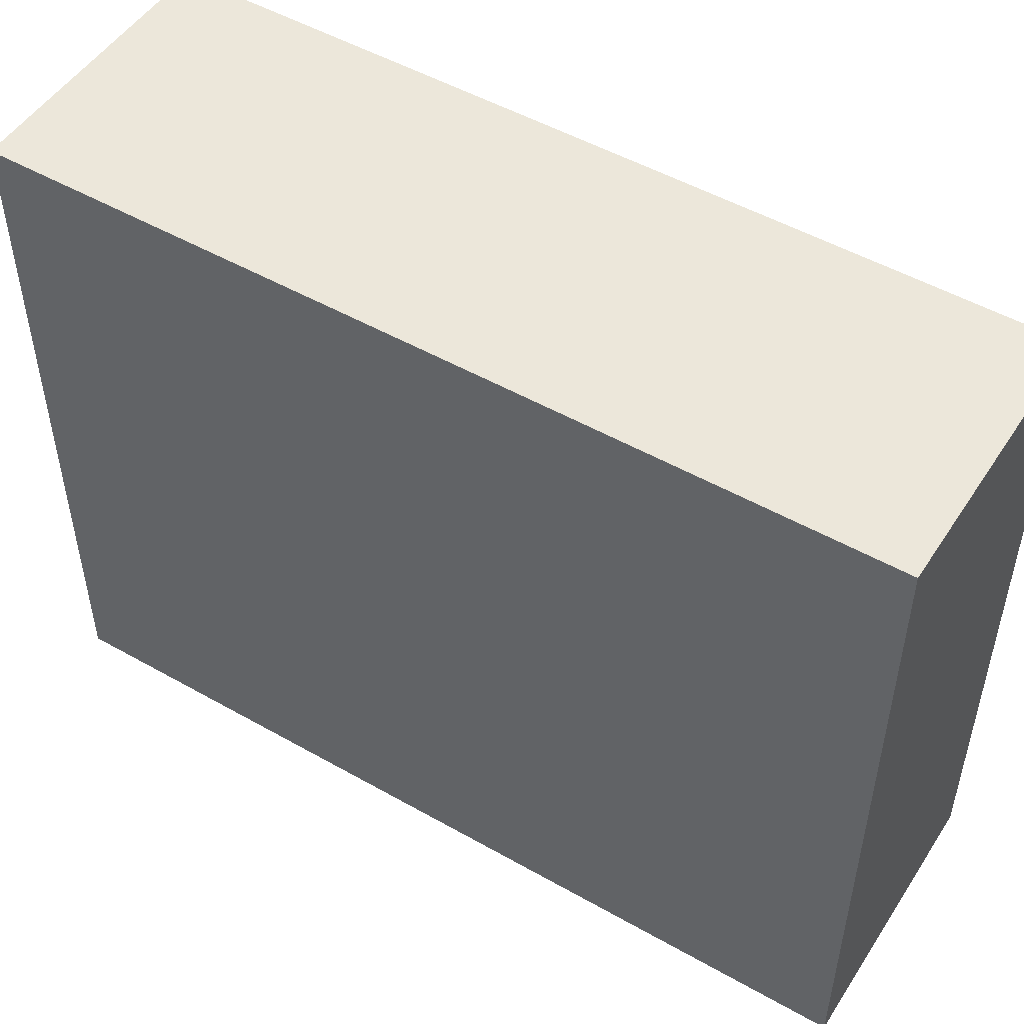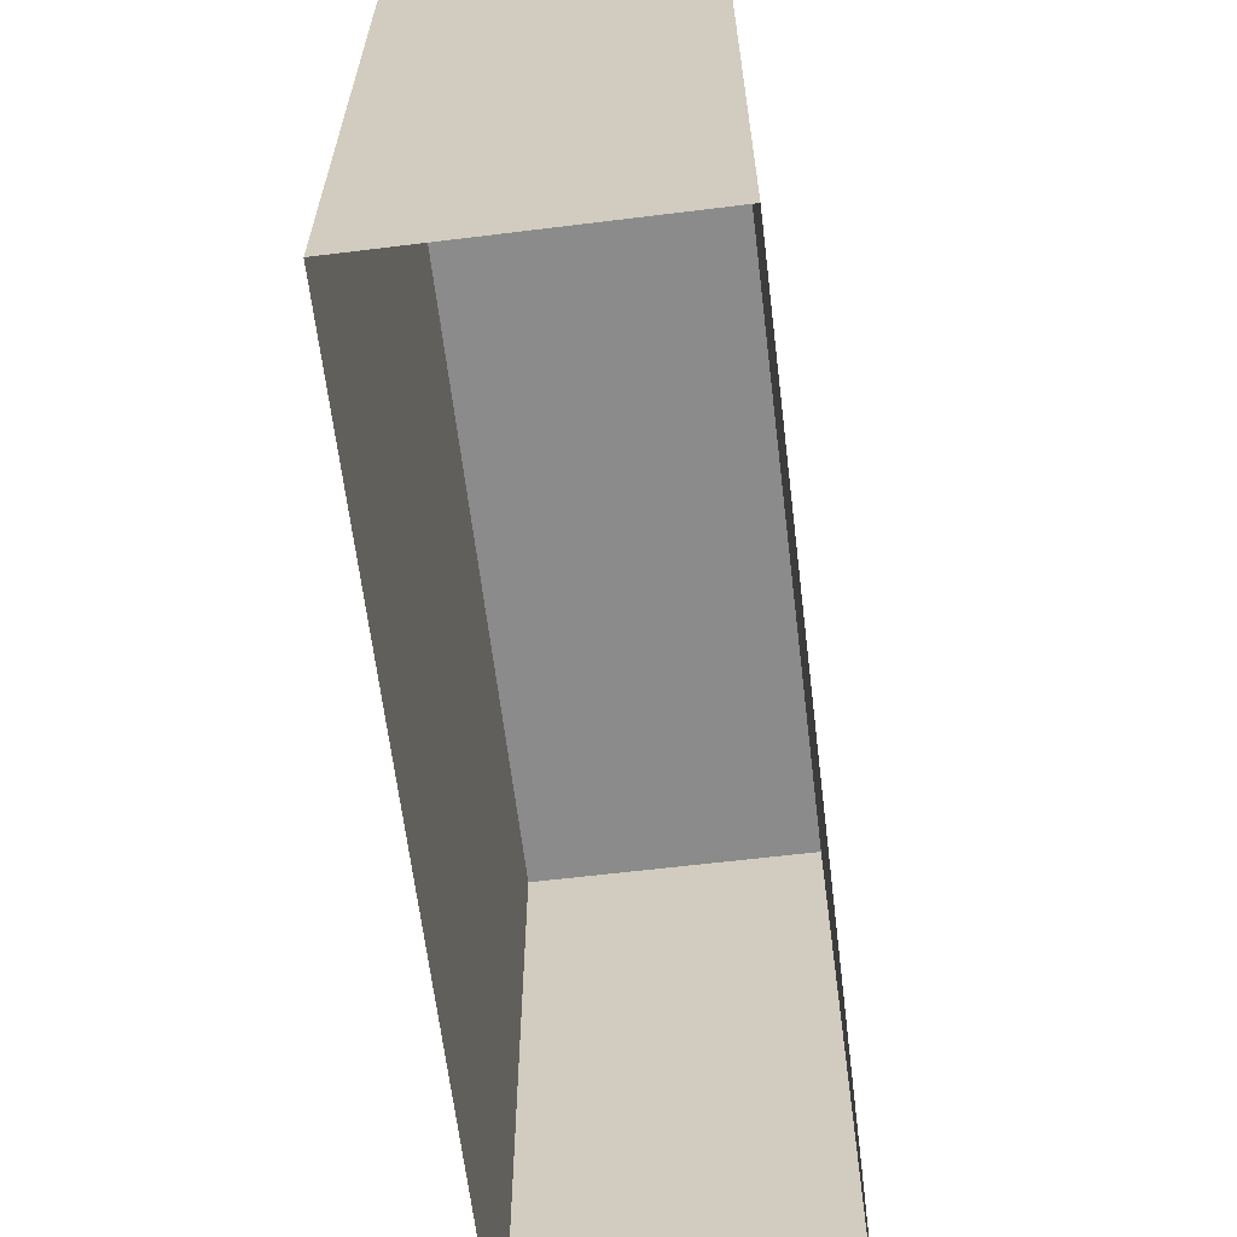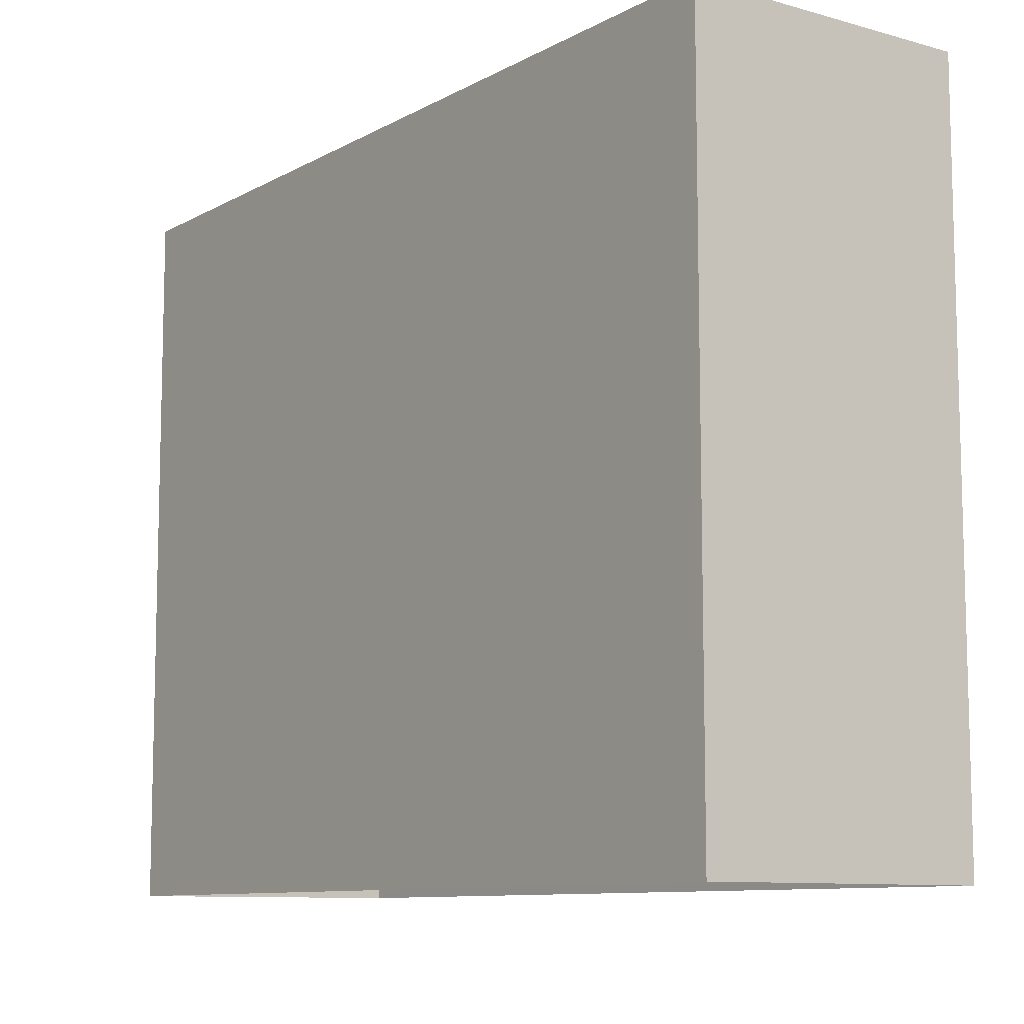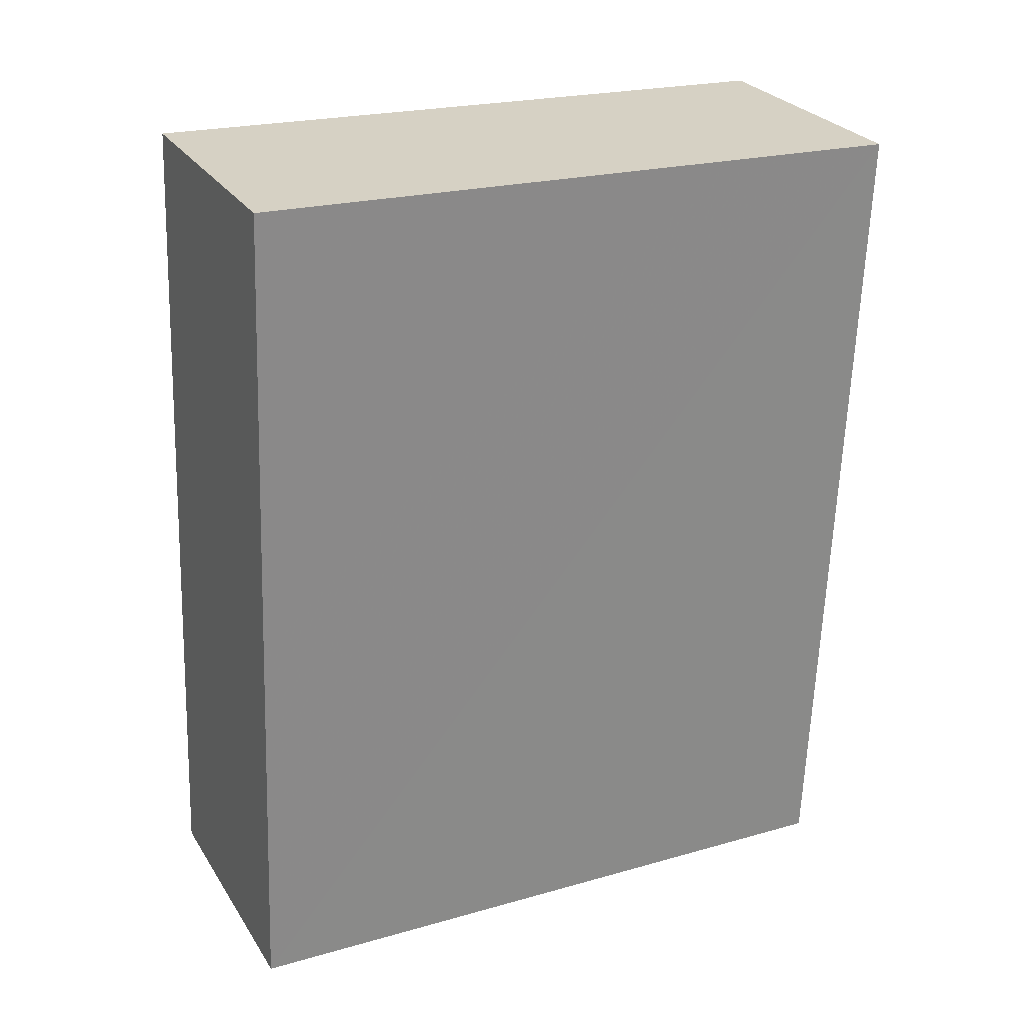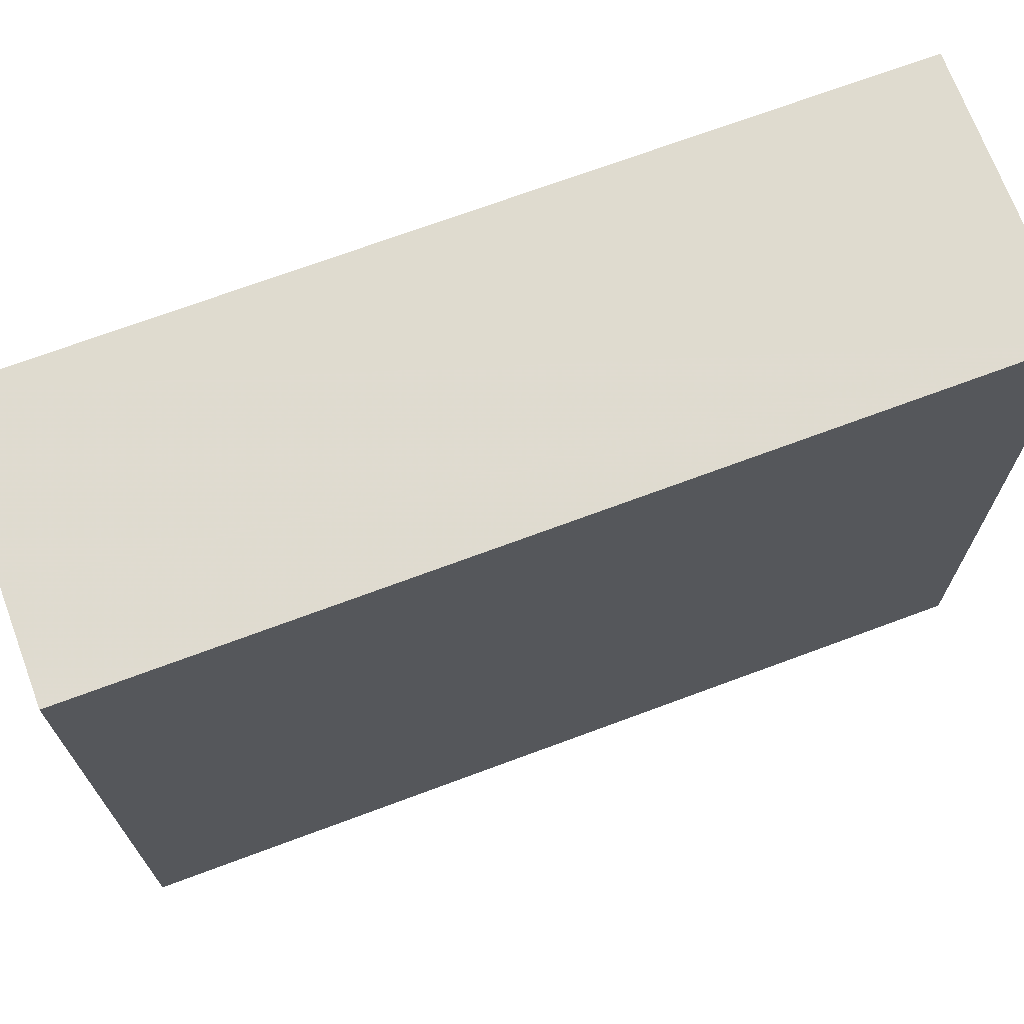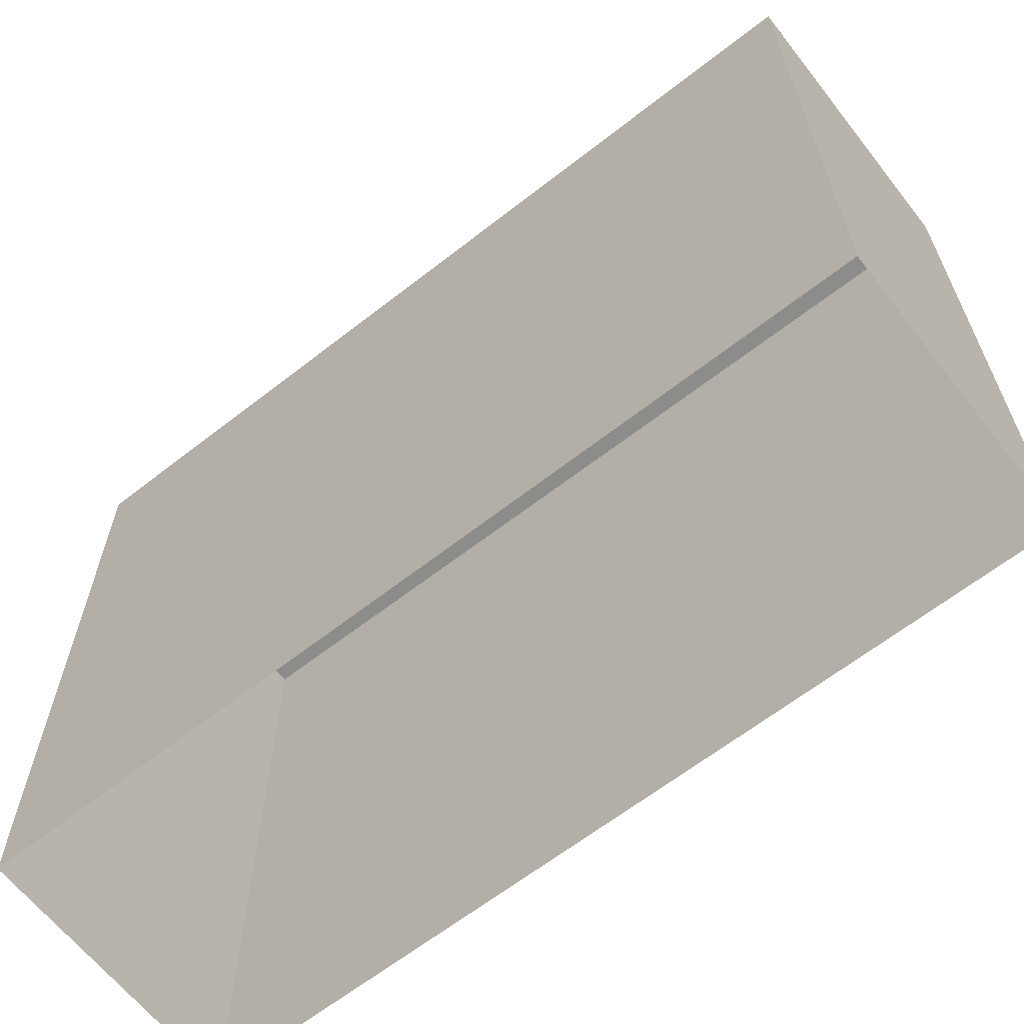
<metadata>
{"format":"obj","ext":"obj","renderer":"f3d","projection":"perspective","resolution":1024,"background":"white","views":[{"elev":50.6,"azim":-62.8,"up":"+Z"},{"elev":-63.9,"azim":-177.7,"up":"+Z"},{"elev":-9.7,"azim":-40.6,"up":"+Z"},{"elev":22.2,"azim":63.7,"up":"+Y"},{"elev":70.2,"azim":-115.1,"up":"+Z"},{"elev":-64.2,"azim":123.7,"up":"+Z"}]}
</metadata>
<code>
v -3.731e+05 -1.057e+05 21.35
v -3.731e+05 -1.057e+05 21.35
v -3.731e+05 -1.057e+05 21.35
v -3.731e+05 -1.057e+05 21.35
v -3.731e+05 -1.057e+05 32.26
v -3.731e+05 -1.057e+05 32.26
v -3.731e+05 -1.057e+05 32.27
v -3.731e+05 -1.057e+05 32.27
f 1 2 3
f 4 1 3
f 5 6 7
f 8 5 7
f 7 4 3
f 7 6 4
f 8 2 1
f 5 8 1
f 7 3 2
f 8 7 2
f 6 1 4
f 6 5 1

</code>
